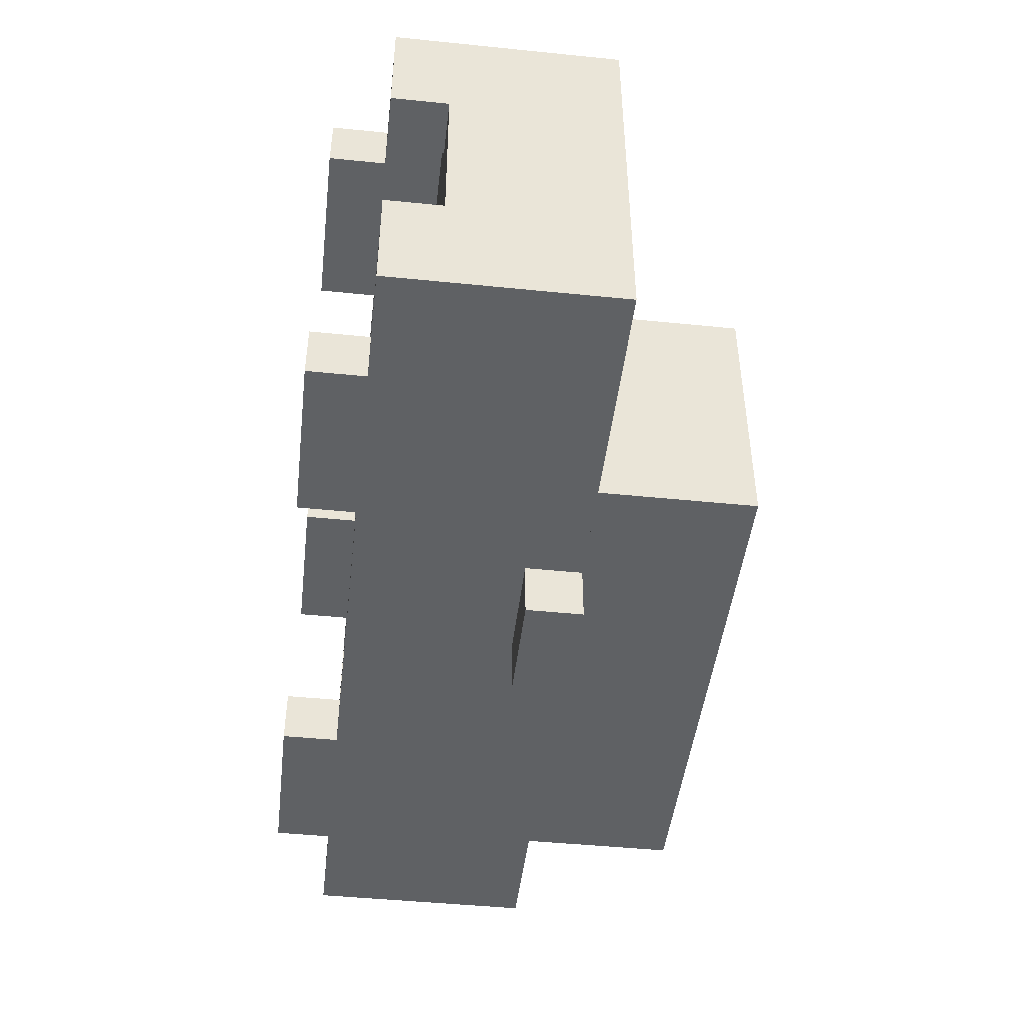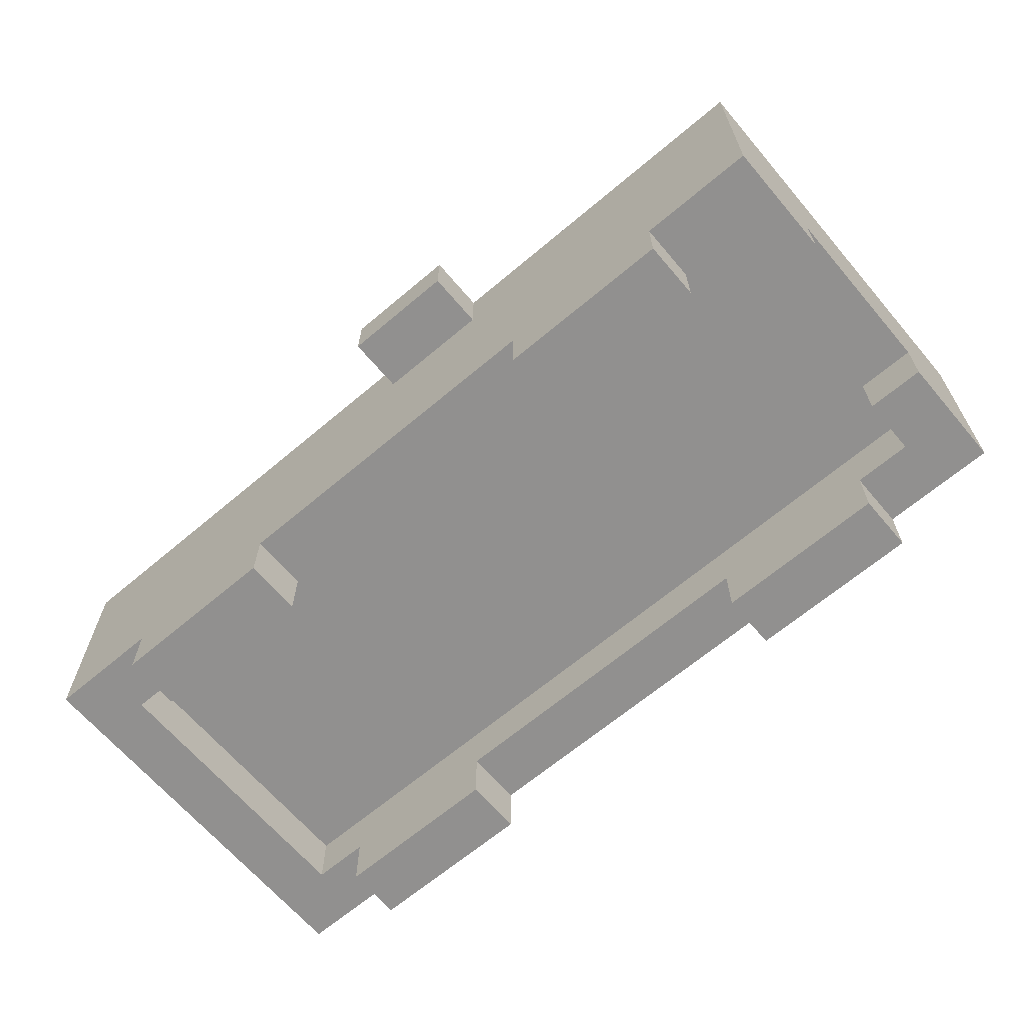
<metadata>
{"format":"obj","ext":"obj","renderer":"f3d","projection":"perspective","resolution":1024,"background":"white","views":[{"elev":-46.4,"azim":83.4,"up":"+Z"},{"elev":-65.7,"azim":40.3,"up":"+Y"}]}
</metadata>
<code>
o
v 0 2.1 -0.1
v 0 2.1 -0.8
v 0 2.2 -0.1
v 0 2.2 -0.8
v 0 2.3 -0.1
v 0 2.3 -0.3
v 0 2.3 -0.6
v 0 2.3 -0.8
v 0 2.4 -0.3
v 0 2.4 -0.6
v 0 2.5 -0.1
v 0 2.5 -0.3
v 0 2.5 -0.6
v 0 2.5 -0.8
v 0.1 2.5 -0.2
v 0.1 2.5 -0.3
v 0.1 2.5 -0.6
v 0.1 2.5 -0.7
v 0.1 2.7 -0.3
v 0.1 2.7 -0.6
v 0.1 2.8 -0.2
v 0.1 2.8 -0.7
v 0.2 2 -0.1
v 0.2 2 -0.2
v 0.2 2 -0.7
v 0.2 2 -0.8
v 0.2 2.1 -0.1
v 0.2 2.1 -0.2
v 0.2 2.1 -0.7
v 0.2 2.1 -0.8
v 0.8 2.4 0
v 0.8 2.4 -0.1
v 0.8 2.4 -0.8
v 0.8 2.4 -0.9
v 0.8 2.5 0
v 0.8 2.5 -0.1
v 0.8 2.5 -0.8
v 0.8 2.5 -0.9
v 1 2.5 -0.3
v 1 2.5 -0.6
v 1 2.7 -0.3
v 1 2.7 -0.6
v 1.1 2 -0.1
v 1.1 2 -0.2
v 1.1 2 -0.7
v 1.1 2 -0.8
v 1.1 2.1 -0.1
v 1.1 2.1 -0.2
v 1.1 2.1 -0.7
v 1.1 2.1 -0.8
v 1.1 2.4 -0.2
v 1.1 2.4 -0.3
v 1.1 2.4 -0.6
v 1.1 2.4 -0.7
v 1.1 2.5 -0.2
v 1.1 2.5 -0.3
v 1.1 2.5 -0.6
v 1.1 2.5 -0.7
v 1.5 2.1 -0.2
v 1.5 2.1 -0.3
v 1.5 2.1 -0.6
v 1.5 2.1 -0.7
v 1.5 2.2 -0.2
v 1.5 2.2 -0.3
v 1.5 2.2 -0.6
v 1.5 2.2 -0.7
v 1.5 2.3 -0.2
v 1.5 2.3 -0.3
v 1.5 2.3 -0.6
v 1.5 2.3 -0.7
v 1.5 2.4 -0.2
v 1.5 2.4 -0.3
v 1.5 2.4 -0.6
v 1.5 2.4 -0.7
v 0.1 2.1 -0.2
v 0.1 2.1 -0.7
v 0.1 2.2 -0.2
v 0.1 2.2 -0.7
v 0.1 2.3 -0.2
v 0.1 2.3 -0.3
v 0.1 2.3 -0.6
v 0.1 2.3 -0.7
v 0.1 2.4 -0.3
v 0.1 2.4 -0.6
v 0.1 2.5 -0.2
v 0.1 2.5 -0.3
v 0.1 2.5 -0.6
v 0.1 2.5 -0.7
v 0.2 2.5 -0.3
v 0.2 2.5 -0.6
v 0.2 2.7 -0.3
v 0.2 2.7 -0.6
v 0.5 2 -0.1
v 0.5 2 -0.2
v 0.5 2 -0.7
v 0.5 2 -0.8
v 0.5 2.1 -0.1
v 0.5 2.1 -0.2
v 0.5 2.1 -0.7
v 0.5 2.1 -0.8
v 1 2.4 0
v 1 2.4 -0.1
v 1 2.4 -0.8
v 1 2.4 -0.9
v 1 2.5 0
v 1 2.5 -0.1
v 1 2.5 -0.8
v 1 2.5 -0.9
v 1.1 2.5 -0.2
v 1.1 2.5 -0.3
v 1.1 2.5 -0.6
v 1.1 2.5 -0.7
v 1.1 2.7 -0.3
v 1.1 2.7 -0.6
v 1.1 2.8 -0.2
v 1.1 2.8 -0.7
v 1.4 2 -0.1
v 1.4 2 -0.2
v 1.4 2 -0.7
v 1.4 2 -0.8
v 1.4 2.1 -0.1
v 1.4 2.1 -0.2
v 1.4 2.1 -0.7
v 1.4 2.1 -0.8
v 1.6 2.1 -0.1
v 1.6 2.1 -0.3
v 1.6 2.1 -0.6
v 1.6 2.1 -0.8
v 1.6 2.2 -0.1
v 1.6 2.2 -0.3
v 1.6 2.2 -0.6
v 1.6 2.2 -0.8
v 1.6 2.3 -0.1
v 1.6 2.3 -0.2
v 1.6 2.3 -0.3
v 1.6 2.3 -0.6
v 1.6 2.3 -0.7
v 1.6 2.3 -0.8
v 1.6 2.4 -0.2
v 1.6 2.4 -0.3
v 1.6 2.4 -0.6
v 1.6 2.4 -0.7
v 1.6 2.5 -0.1
v 1.6 2.5 -0.3
v 1.6 2.5 -0.6
v 1.6 2.5 -0.8
v 0.8 2.4 0
v 0.8 2.5 0
v 1 2.4 0
v 1 2.5 0
v 0 2.1 -0.1
v 0 2.2 -0.1
v 0 2.3 -0.1
v 0 2.5 -0.1
v 0.2 2 -0.1
v 0.2 2.1 -0.1
v 0.2 2.2 -0.1
v 0.2 2.3 -0.1
v 0.3 2.1 -0.1
v 0.3 2.2 -0.1
v 0.4 2.1 -0.1
v 0.4 2.2 -0.1
v 0.5 2 -0.1
v 0.5 2.1 -0.1
v 0.5 2.2 -0.1
v 0.5 2.3 -0.1
v 0.8 2.4 -0.1
v 0.8 2.5 -0.1
v 1 2.4 -0.1
v 1 2.5 -0.1
v 1.1 2 -0.1
v 1.1 2.1 -0.1
v 1.1 2.2 -0.1
v 1.1 2.3 -0.1
v 1.2 2.1 -0.1
v 1.2 2.2 -0.1
v 1.3 2.1 -0.1
v 1.3 2.2 -0.1
v 1.4 2 -0.1
v 1.4 2.1 -0.1
v 1.4 2.2 -0.1
v 1.4 2.3 -0.1
v 1.6 2.1 -0.1
v 1.6 2.2 -0.1
v 1.6 2.3 -0.1
v 1.6 2.5 -0.1
v 0.1 2.5 -0.2
v 0.1 2.8 -0.2
v 0.2 2.5 -0.2
v 0.2 2.7 -0.2
v 0.4 2.5 -0.2
v 0.4 2.7 -0.2
v 0.5 2.5 -0.2
v 0.5 2.7 -0.2
v 0.6 2.5 -0.2
v 0.6 2.7 -0.2
v 1 2.5 -0.2
v 1 2.7 -0.2
v 1.1 2.5 -0.2
v 1.1 2.8 -0.2
v 0.2 2.5 -0.6
v 0.2 2.7 -0.6
v 0.4 2.5 -0.6
v 0.4 2.7 -0.6
v 0.5 2.5 -0.6
v 0.5 2.7 -0.6
v 0.6 2.5 -0.6
v 0.6 2.7 -0.6
v 1 2.5 -0.6
v 1 2.7 -0.6
v 1.5 2.1 -0.6
v 1.5 2.2 -0.6
v 1.6 2.1 -0.6
v 1.6 2.2 -0.6
v 0.1 2.1 -0.7
v 0.1 2.2 -0.7
v 0.1 2.3 -0.7
v 0.1 2.5 -0.7
v 0.2 2 -0.7
v 0.2 2.1 -0.7
v 0.2 2.2 -0.7
v 0.2 2.5 -0.7
v 0.3 2.1 -0.7
v 0.3 2.2 -0.7
v 0.4 2.1 -0.7
v 0.4 2.2 -0.7
v 0.4 2.5 -0.7
v 0.5 2 -0.7
v 0.5 2.1 -0.7
v 0.5 2.2 -0.7
v 0.5 2.5 -0.7
v 0.6 2.5 -0.7
v 1 2.5 -0.7
v 1.1 2 -0.7
v 1.1 2.1 -0.7
v 1.1 2.2 -0.7
v 1.1 2.4 -0.7
v 1.1 2.5 -0.7
v 1.2 2.1 -0.7
v 1.2 2.2 -0.7
v 1.3 2.1 -0.7
v 1.3 2.2 -0.7
v 1.4 2 -0.7
v 1.4 2.1 -0.7
v 1.4 2.2 -0.7
v 1.5 2.1 -0.7
v 1.5 2.2 -0.7
v 1.5 2.3 -0.7
v 1.5 2.4 -0.7
v 0.1 2.1 -0.2
v 0.1 2.2 -0.2
v 0.1 2.3 -0.2
v 0.1 2.5 -0.2
v 0.2 2 -0.2
v 0.2 2.1 -0.2
v 0.2 2.2 -0.2
v 0.2 2.5 -0.2
v 0.3 2.1 -0.2
v 0.3 2.2 -0.2
v 0.4 2.1 -0.2
v 0.4 2.2 -0.2
v 0.4 2.5 -0.2
v 0.5 2 -0.2
v 0.5 2.1 -0.2
v 0.5 2.2 -0.2
v 0.5 2.5 -0.2
v 0.6 2.5 -0.2
v 1 2.5 -0.2
v 1.1 2 -0.2
v 1.1 2.1 -0.2
v 1.1 2.2 -0.2
v 1.1 2.4 -0.2
v 1.1 2.5 -0.2
v 1.2 2.1 -0.2
v 1.2 2.2 -0.2
v 1.3 2.1 -0.2
v 1.3 2.2 -0.2
v 1.4 2 -0.2
v 1.4 2.1 -0.2
v 1.4 2.2 -0.2
v 1.5 2.1 -0.2
v 1.5 2.2 -0.2
v 1.5 2.3 -0.2
v 1.5 2.4 -0.2
v 0.2 2.5 -0.3
v 0.2 2.7 -0.3
v 0.4 2.5 -0.3
v 0.4 2.7 -0.3
v 0.5 2.5 -0.3
v 0.5 2.7 -0.3
v 0.6 2.5 -0.3
v 0.6 2.7 -0.3
v 1 2.5 -0.3
v 1 2.7 -0.3
v 1.5 2.1 -0.3
v 1.5 2.2 -0.3
v 1.6 2.1 -0.3
v 1.6 2.2 -0.3
v 0.1 2.5 -0.7
v 0.1 2.8 -0.7
v 0.2 2.5 -0.7
v 0.2 2.7 -0.7
v 0.4 2.5 -0.7
v 0.4 2.7 -0.7
v 0.5 2.5 -0.7
v 0.5 2.7 -0.7
v 0.6 2.5 -0.7
v 0.6 2.7 -0.7
v 1 2.5 -0.7
v 1 2.7 -0.7
v 1.1 2.5 -0.7
v 1.1 2.8 -0.7
v 0 2.1 -0.8
v 0 2.2 -0.8
v 0 2.3 -0.8
v 0 2.5 -0.8
v 0.2 2 -0.8
v 0.2 2.1 -0.8
v 0.2 2.2 -0.8
v 0.2 2.3 -0.8
v 0.3 2.1 -0.8
v 0.3 2.2 -0.8
v 0.4 2.1 -0.8
v 0.4 2.2 -0.8
v 0.5 2 -0.8
v 0.5 2.1 -0.8
v 0.5 2.2 -0.8
v 0.5 2.3 -0.8
v 0.8 2.4 -0.8
v 0.8 2.5 -0.8
v 1 2.4 -0.8
v 1 2.5 -0.8
v 1.1 2 -0.8
v 1.1 2.1 -0.8
v 1.1 2.2 -0.8
v 1.1 2.3 -0.8
v 1.2 2.1 -0.8
v 1.2 2.2 -0.8
v 1.3 2.1 -0.8
v 1.3 2.2 -0.8
v 1.4 2 -0.8
v 1.4 2.1 -0.8
v 1.4 2.2 -0.8
v 1.4 2.3 -0.8
v 1.6 2.1 -0.8
v 1.6 2.2 -0.8
v 1.6 2.3 -0.8
v 1.6 2.5 -0.8
v 0.8 2.4 -0.9
v 0.8 2.5 -0.9
v 1 2.4 -0.9
v 1 2.5 -0.9
v 0.2 2 -0.1
v 0.5 2 -0.1
v 1.1 2 -0.1
v 1.4 2 -0.1
v 0.2 2 -0.2
v 0.5 2 -0.2
v 1.1 2 -0.2
v 1.4 2 -0.2
v 0.2 2 -0.7
v 0.5 2 -0.7
v 1.1 2 -0.7
v 1.4 2 -0.7
v 0.2 2 -0.8
v 0.5 2 -0.8
v 1.1 2 -0.8
v 1.4 2 -0.8
v 0 2.1 -0.1
v 0.2 2.1 -0.1
v 0.5 2.1 -0.1
v 1.1 2.1 -0.1
v 1.4 2.1 -0.1
v 1.6 2.1 -0.1
v 0.1 2.1 -0.2
v 0.2 2.1 -0.2
v 0.5 2.1 -0.2
v 1.1 2.1 -0.2
v 1.4 2.1 -0.2
v 1.5 2.1 -0.2
v 1.5 2.1 -0.3
v 1.6 2.1 -0.3
v 1.5 2.1 -0.6
v 1.6 2.1 -0.6
v 0.1 2.1 -0.7
v 0.2 2.1 -0.7
v 0.5 2.1 -0.7
v 1.1 2.1 -0.7
v 1.4 2.1 -0.7
v 1.5 2.1 -0.7
v 0 2.1 -0.8
v 0.2 2.1 -0.8
v 0.5 2.1 -0.8
v 1.1 2.1 -0.8
v 1.4 2.1 -0.8
v 1.6 2.1 -0.8
v 0.1 2.2 -0.2
v 0.2 2.2 -0.2
v 0.3 2.2 -0.2
v 0.4 2.2 -0.2
v 0.5 2.2 -0.2
v 1.1 2.2 -0.2
v 1.2 2.2 -0.2
v 1.3 2.2 -0.2
v 1.4 2.2 -0.2
v 1.5 2.2 -0.2
v 1.5 2.2 -0.3
v 1.6 2.2 -0.3
v 1.5 2.2 -0.6
v 1.6 2.2 -0.6
v 0.1 2.2 -0.7
v 0.2 2.2 -0.7
v 0.3 2.2 -0.7
v 0.4 2.2 -0.7
v 0.5 2.2 -0.7
v 1.1 2.2 -0.7
v 1.2 2.2 -0.7
v 1.3 2.2 -0.7
v 1.4 2.2 -0.7
v 1.5 2.2 -0.7
v 0.8 2.4 0
v 1 2.4 0
v 0.8 2.4 -0.1
v 1 2.4 -0.1
v 1.1 2.4 -0.2
v 1.5 2.4 -0.2
v 1.1 2.4 -0.3
v 1.5 2.4 -0.3
v 1.1 2.4 -0.6
v 1.5 2.4 -0.6
v 1.1 2.4 -0.7
v 1.5 2.4 -0.7
v 0.8 2.4 -0.8
v 1 2.4 -0.8
v 0.8 2.4 -0.9
v 1 2.4 -0.9
v 0.1 2.5 -0.2
v 0.2 2.5 -0.2
v 0.4 2.5 -0.2
v 0.5 2.5 -0.2
v 0.6 2.5 -0.2
v 1 2.5 -0.2
v 1.1 2.5 -0.2
v 0.1 2.5 -0.3
v 0.2 2.5 -0.3
v 0.4 2.5 -0.3
v 0.5 2.5 -0.3
v 0.6 2.5 -0.3
v 1 2.5 -0.3
v 1.1 2.5 -0.3
v 0.1 2.5 -0.6
v 0.2 2.5 -0.6
v 0.4 2.5 -0.6
v 0.5 2.5 -0.6
v 0.6 2.5 -0.6
v 1 2.5 -0.6
v 1.1 2.5 -0.6
v 0.1 2.5 -0.7
v 0.2 2.5 -0.7
v 0.4 2.5 -0.7
v 0.5 2.5 -0.7
v 0.6 2.5 -0.7
v 1 2.5 -0.7
v 1.1 2.5 -0.7
v 0.2 2.7 -0.3
v 0.4 2.7 -0.3
v 0.5 2.7 -0.3
v 0.6 2.7 -0.3
v 1 2.7 -0.3
v 0.2 2.7 -0.6
v 0.4 2.7 -0.6
v 0.5 2.7 -0.6
v 0.6 2.7 -0.6
v 1 2.7 -0.6
v 0.1 2.3 -0.2
v 1.5 2.3 -0.2
v 0.1 2.3 -0.3
v 1.5 2.3 -0.3
v 0.1 2.3 -0.6
v 1.5 2.3 -0.6
v 0.1 2.3 -0.7
v 1.5 2.3 -0.7
v 0.8 2.5 0
v 1 2.5 0
v 0 2.5 -0.1
v 0.8 2.5 -0.1
v 1 2.5 -0.1
v 1.6 2.5 -0.1
v 0.1 2.5 -0.2
v 0.2 2.5 -0.2
v 0.4 2.5 -0.2
v 0.5 2.5 -0.2
v 0.6 2.5 -0.2
v 1 2.5 -0.2
v 1.1 2.5 -0.2
v 0 2.5 -0.3
v 0.1 2.5 -0.3
v 1.1 2.5 -0.3
v 1.6 2.5 -0.3
v 0 2.5 -0.6
v 0.1 2.5 -0.6
v 1.1 2.5 -0.6
v 1.6 2.5 -0.6
v 0.1 2.5 -0.7
v 0.2 2.5 -0.7
v 0.4 2.5 -0.7
v 0.5 2.5 -0.7
v 0.6 2.5 -0.7
v 1 2.5 -0.7
v 1.1 2.5 -0.7
v 0 2.5 -0.8
v 0.8 2.5 -0.8
v 1 2.5 -0.8
v 1.6 2.5 -0.8
v 0.8 2.5 -0.9
v 1 2.5 -0.9
v 0.1 2.8 -0.2
v 1.1 2.8 -0.2
v 0.1 2.8 -0.7
v 1.1 2.8 -0.7
f 3 2 1
f 4 2 3
f 5 4 3
f 6 4 5
f 7 4 6
f 8 4 7
f 9 6 5
f 9 7 6
f 10 8 7
f 10 7 9
f 11 9 5
f 12 10 9
f 12 9 11
f 13 8 10
f 13 10 12
f 14 8 13
f 19 16 15
f 19 17 16
f 20 18 17
f 20 17 19
f 21 19 15
f 21 20 19
f 22 18 20
f 22 20 21
f 27 24 23
f 28 24 27
f 29 26 25
f 30 26 29
f 35 32 31
f 36 32 35
f 37 34 33
f 38 34 37
f 41 40 39
f 42 40 41
f 47 44 43
f 48 44 47
f 49 46 45
f 50 46 49
f 55 52 51
f 56 53 52
f 56 52 55
f 57 54 53
f 57 53 56
f 58 54 57
f 63 60 59
f 64 60 63
f 65 62 61
f 66 62 65
f 71 68 67
f 72 69 68
f 72 68 71
f 73 70 69
f 73 69 72
f 74 70 73
f 75 76 77
f 77 76 78
f 79 80 83
f 80 81 83
f 81 82 84
f 83 81 84
f 79 83 85
f 83 84 86
f 85 83 86
f 84 82 87
f 86 84 87
f 87 82 88
f 89 90 91
f 91 90 92
f 93 94 97
f 97 94 98
f 95 96 99
f 99 96 100
f 101 102 105
f 105 102 106
f 103 104 107
f 107 104 108
f 109 110 113
f 110 111 113
f 111 112 114
f 113 111 114
f 109 113 115
f 113 114 115
f 114 112 116
f 115 114 116
f 117 118 121
f 121 118 122
f 119 120 123
f 123 120 124
f 125 126 129
f 129 126 130
f 127 128 131
f 131 128 132
f 129 130 133
f 130 131 133
f 131 132 133
f 133 132 134
f 134 132 135
f 135 132 136
f 136 132 137
f 137 132 138
f 133 134 139
f 134 135 139
f 135 136 140
f 139 135 140
f 136 137 141
f 140 136 141
f 137 138 142
f 141 137 142
f 133 139 143
f 139 140 143
f 140 141 144
f 143 140 144
f 141 142 145
f 144 141 145
f 142 138 146
f 145 142 146
f 149 148 147
f 150 148 149
f 156 152 151
f 157 153 152
f 157 152 156
f 158 154 153
f 158 153 157
f 159 157 156
f 159 156 155
f 159 158 157
f 160 158 159
f 161 159 155
f 161 160 159
f 162 158 160
f 162 160 161
f 163 161 155
f 163 162 161
f 164 162 163
f 165 158 162
f 165 162 164
f 166 154 158
f 166 158 165
f 167 154 166
f 168 154 167
f 169 167 166
f 172 165 164
f 173 166 165
f 173 165 172
f 174 170 169
f 174 166 173
f 174 169 166
f 175 173 172
f 175 172 171
f 175 174 173
f 176 174 175
f 177 175 171
f 177 176 175
f 178 174 176
f 178 176 177
f 179 177 171
f 179 178 177
f 180 178 179
f 181 174 178
f 181 178 180
f 182 170 174
f 182 174 181
f 183 181 180
f 184 182 181
f 184 181 183
f 185 170 182
f 185 182 184
f 186 170 185
f 189 188 187
f 190 188 189
f 191 190 189
f 192 188 190
f 192 190 191
f 193 192 191
f 194 188 192
f 194 192 193
f 195 194 193
f 196 188 194
f 196 194 195
f 197 196 195
f 198 188 196
f 198 196 197
f 199 198 197
f 200 188 198
f 200 198 199
f 203 202 201
f 204 202 203
f 205 204 203
f 206 204 205
f 207 206 205
f 208 206 207
f 209 208 207
f 210 208 209
f 213 212 211
f 214 212 213
f 220 216 215
f 221 216 220
f 222 218 217
f 223 221 220
f 223 220 219
f 224 221 223
f 225 223 219
f 225 224 223
f 226 224 225
f 227 222 217
f 228 226 225
f 228 225 219
f 229 226 228
f 230 226 229
f 231 227 217
f 232 231 217
f 233 232 217
f 235 230 229
f 236 230 235
f 237 233 217
f 238 233 237
f 239 236 235
f 239 235 234
f 240 236 239
f 241 239 234
f 241 240 239
f 242 240 241
f 243 241 234
f 243 242 241
f 244 242 243
f 245 242 244
f 246 245 244
f 247 245 246
f 248 237 217
f 249 237 248
f 250 251 255
f 255 251 256
f 252 253 257
f 255 256 258
f 254 255 258
f 258 256 259
f 254 258 260
f 258 259 260
f 260 259 261
f 252 257 262
f 260 261 263
f 254 260 263
f 263 261 264
f 264 261 265
f 252 262 266
f 252 266 267
f 252 267 268
f 264 265 270
f 270 265 271
f 252 268 272
f 272 268 273
f 270 271 274
f 269 270 274
f 274 271 275
f 269 274 276
f 274 275 276
f 276 275 277
f 269 276 278
f 276 277 278
f 278 277 279
f 279 277 280
f 279 280 281
f 281 280 282
f 252 272 283
f 283 272 284
f 285 286 287
f 287 286 288
f 287 288 289
f 289 288 290
f 289 290 291
f 291 290 292
f 291 292 293
f 293 292 294
f 295 296 297
f 297 296 298
f 299 300 301
f 301 300 302
f 301 302 303
f 302 300 304
f 303 302 304
f 303 304 305
f 304 300 306
f 305 304 306
f 305 306 307
f 306 300 308
f 307 306 308
f 307 308 309
f 308 300 310
f 309 308 310
f 309 310 311
f 310 300 312
f 311 310 312
f 313 314 318
f 314 315 319
f 318 314 319
f 315 316 320
f 319 315 320
f 318 319 321
f 317 318 321
f 319 320 321
f 321 320 322
f 317 321 323
f 321 322 323
f 322 320 324
f 323 322 324
f 317 323 325
f 323 324 325
f 325 324 326
f 324 320 327
f 326 324 327
f 320 316 328
f 327 320 328
f 328 316 329
f 329 316 330
f 328 329 331
f 326 327 334
f 327 328 335
f 334 327 335
f 331 332 336
f 335 328 336
f 328 331 336
f 334 335 337
f 333 334 337
f 335 336 337
f 337 336 338
f 333 337 339
f 337 338 339
f 338 336 340
f 339 338 340
f 333 339 341
f 339 340 341
f 341 340 342
f 340 336 343
f 342 340 343
f 336 332 344
f 343 336 344
f 342 343 345
f 343 344 346
f 345 343 346
f 344 332 347
f 346 344 347
f 347 332 348
f 349 350 351
f 351 350 352
f 357 354 353
f 358 354 357
f 359 356 355
f 360 356 359
f 365 362 361
f 366 362 365
f 367 364 363
f 368 364 367
f 375 370 369
f 376 370 375
f 377 372 371
f 378 372 377
f 379 374 373
f 380 374 379
f 381 374 380
f 382 374 381
f 385 375 369
f 390 384 383
f 391 385 369
f 391 386 385
f 392 386 391
f 393 388 387
f 394 388 393
f 395 390 389
f 396 384 390
f 396 390 395
f 407 398 397
f 407 406 405
f 407 405 404
f 407 404 403
f 407 403 402
f 407 402 401
f 407 401 400
f 407 400 399
f 407 399 398
f 409 407 397
f 409 408 407
f 410 408 409
f 411 409 397
f 412 409 411
f 413 409 412
f 414 409 413
f 415 409 414
f 416 409 415
f 417 409 416
f 418 409 417
f 419 409 418
f 420 409 419
f 423 422 421
f 424 422 423
f 427 426 425
f 428 426 427
f 429 428 427
f 430 428 429
f 431 430 429
f 432 430 431
f 435 434 433
f 436 434 435
f 444 438 437
f 445 439 438
f 445 438 444
f 446 440 439
f 446 439 445
f 447 441 440
f 447 440 446
f 448 442 441
f 448 441 447
f 449 443 442
f 449 442 448
f 450 443 449
f 451 445 444
f 452 445 451
f 456 450 449
f 457 450 456
f 458 452 451
f 459 453 452
f 459 452 458
f 460 454 453
f 460 453 459
f 461 455 454
f 461 454 460
f 462 456 455
f 462 455 461
f 463 457 456
f 463 456 462
f 464 457 463
f 470 466 465
f 470 469 468
f 470 468 467
f 470 467 466
f 471 469 470
f 472 469 471
f 473 469 472
f 474 469 473
f 475 476 477
f 477 476 478
f 477 478 479
f 479 478 480
f 479 480 481
f 481 480 482
f 483 484 486
f 486 484 487
f 485 486 489
f 487 488 489
f 486 487 489
f 489 488 490
f 490 488 491
f 491 488 492
f 492 488 493
f 493 488 494
f 494 488 495
f 485 489 496
f 496 489 497
f 495 488 498
f 498 488 499
f 496 497 500
f 500 497 501
f 498 499 502
f 502 499 503
f 500 501 504
f 502 503 510
f 508 509 511
f 509 510 511
f 500 504 511
f 504 505 511
f 507 508 511
f 506 507 511
f 505 506 511
f 511 510 512
f 512 510 513
f 510 503 514
f 513 510 514
f 512 513 515
f 515 513 516
f 517 518 519
f 519 518 520

</code>
